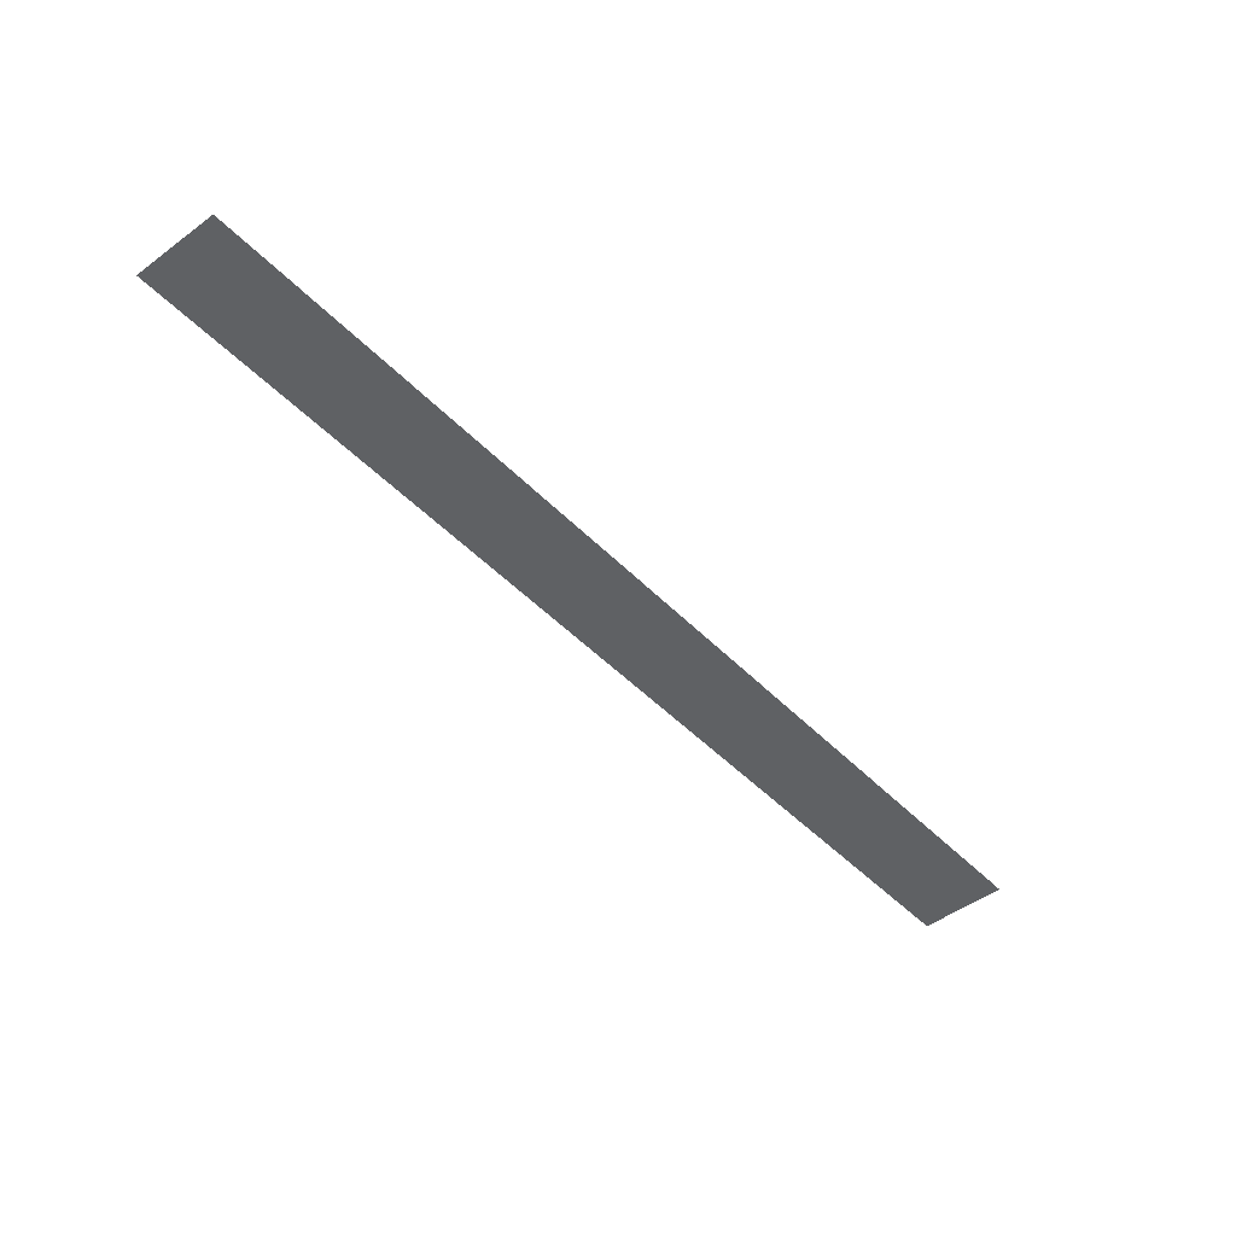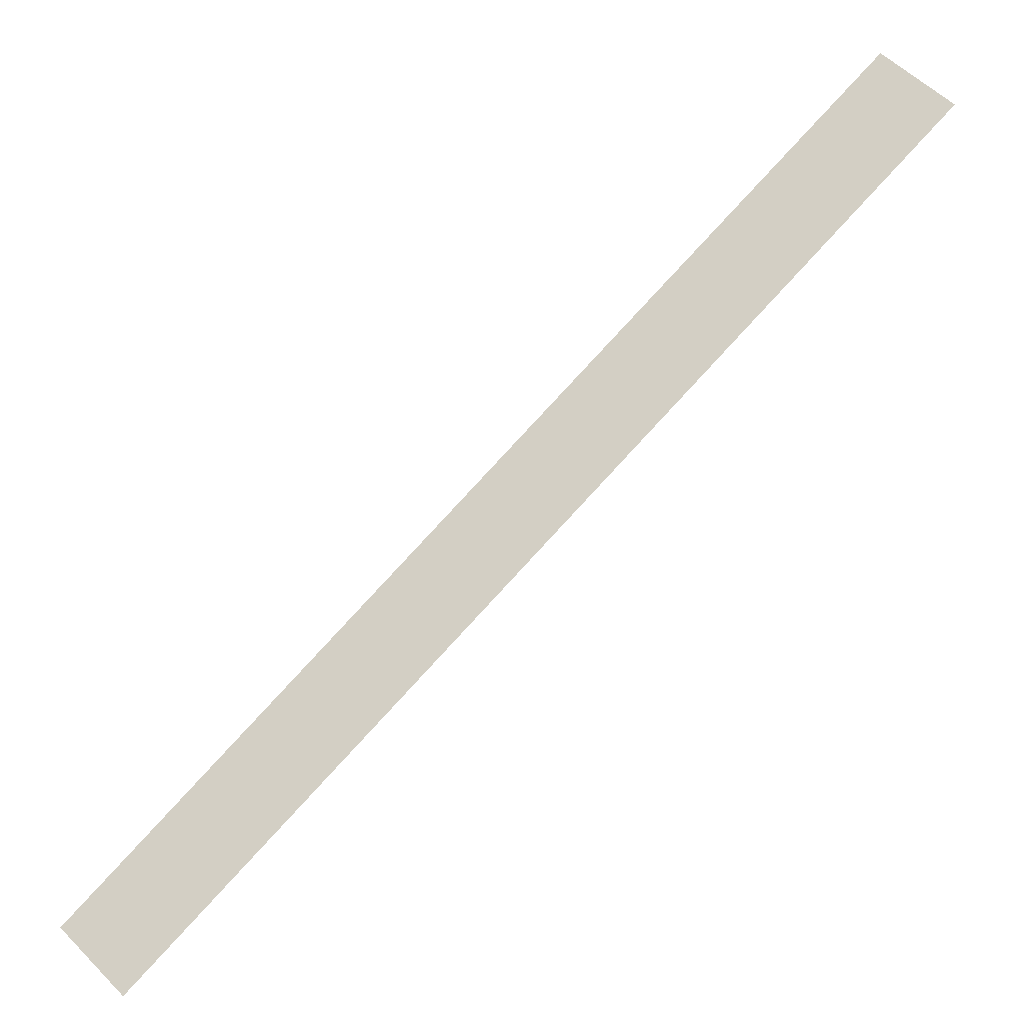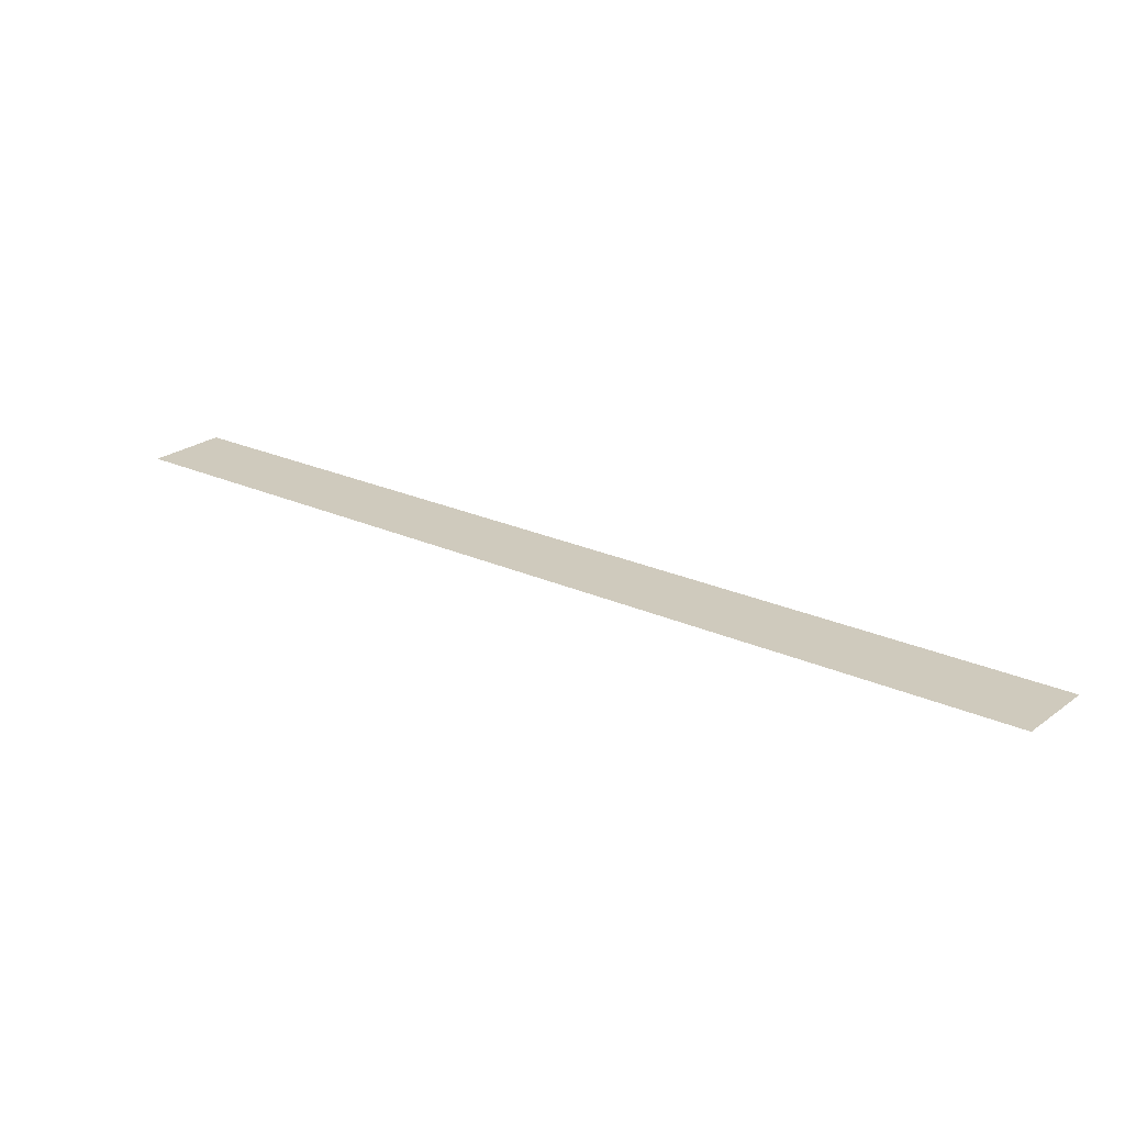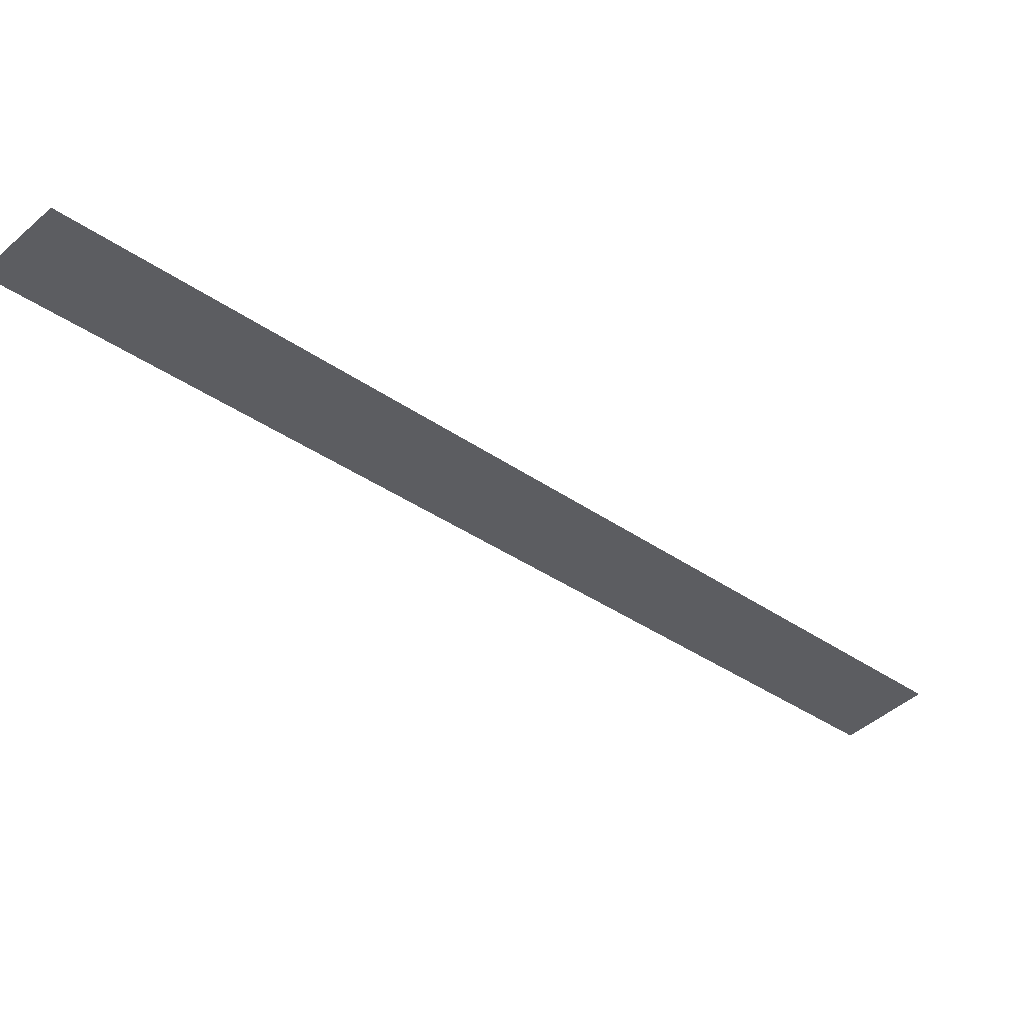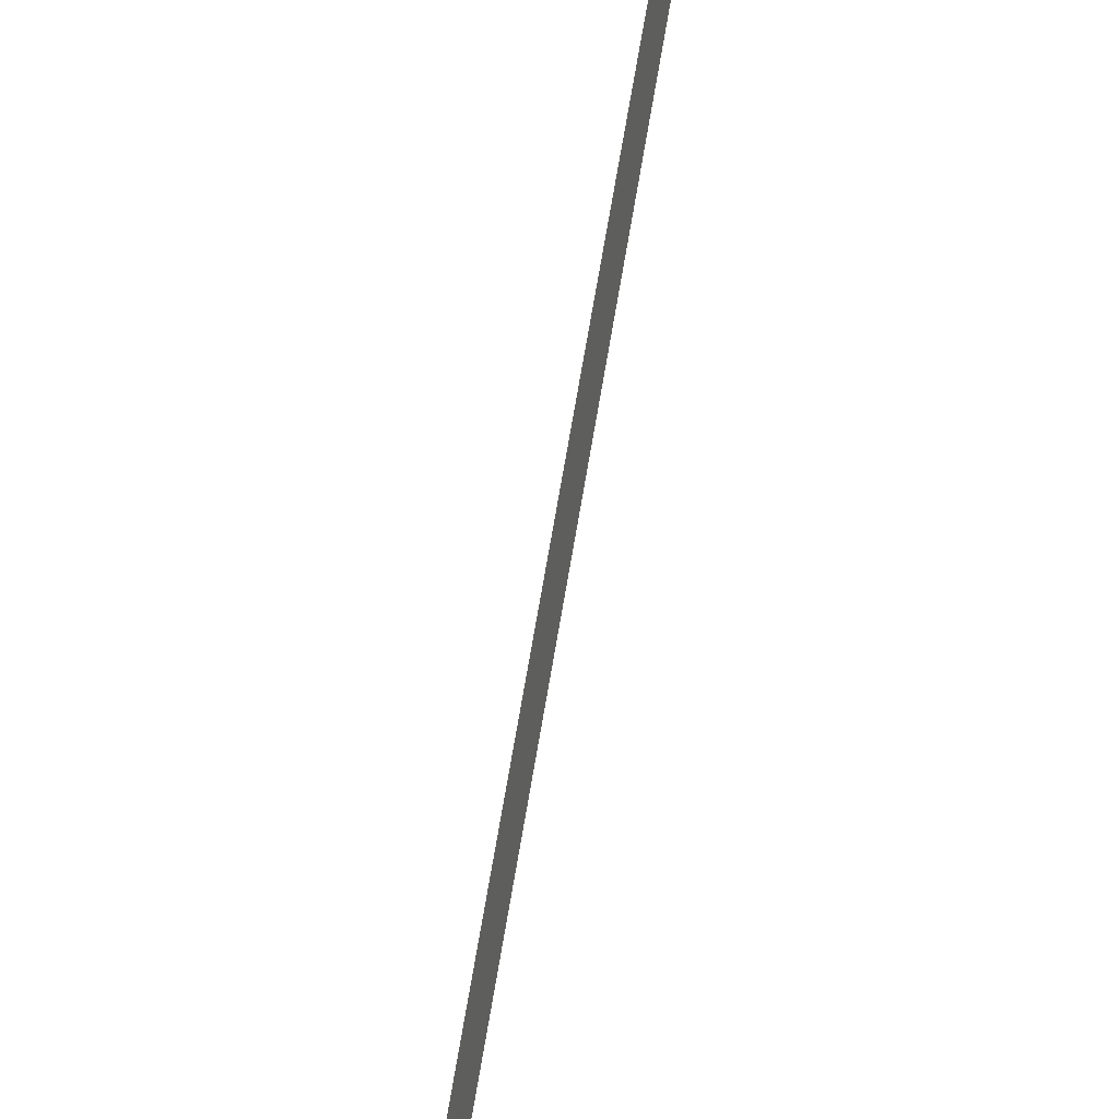
<metadata>
{"format":"obj","ext":"obj","renderer":"f3d","projection":"perspective","resolution":1024,"background":"white","views":[{"elev":-46.3,"azim":-4.3,"up":"+Y"},{"elev":-21.1,"azim":-164.4,"up":"+Z"},{"elev":22.9,"azim":-96.9,"up":"+Y"},{"elev":50.9,"azim":-6.6,"up":"+Z"},{"elev":31.4,"azim":104.1,"up":"+Z"}]}
</metadata>
<code>
v 4858 -51.2 -1850
v 4864 -51.2 -1843
v 4934 -51.2 -1926
v 4941 -51.2 -1920
v 4934 -51.2 -1926
v 4864 -51.2 -1843
f 1 2 3
f 4 5 6

</code>
